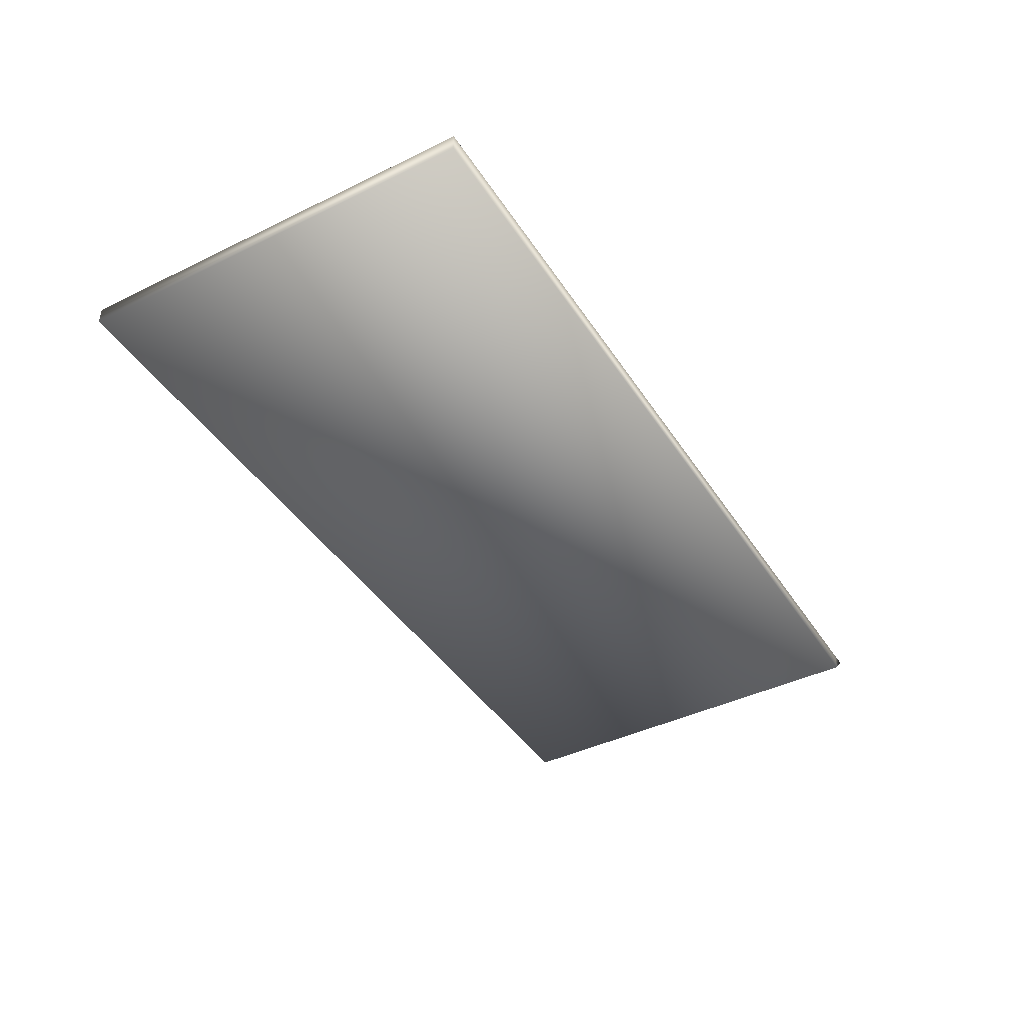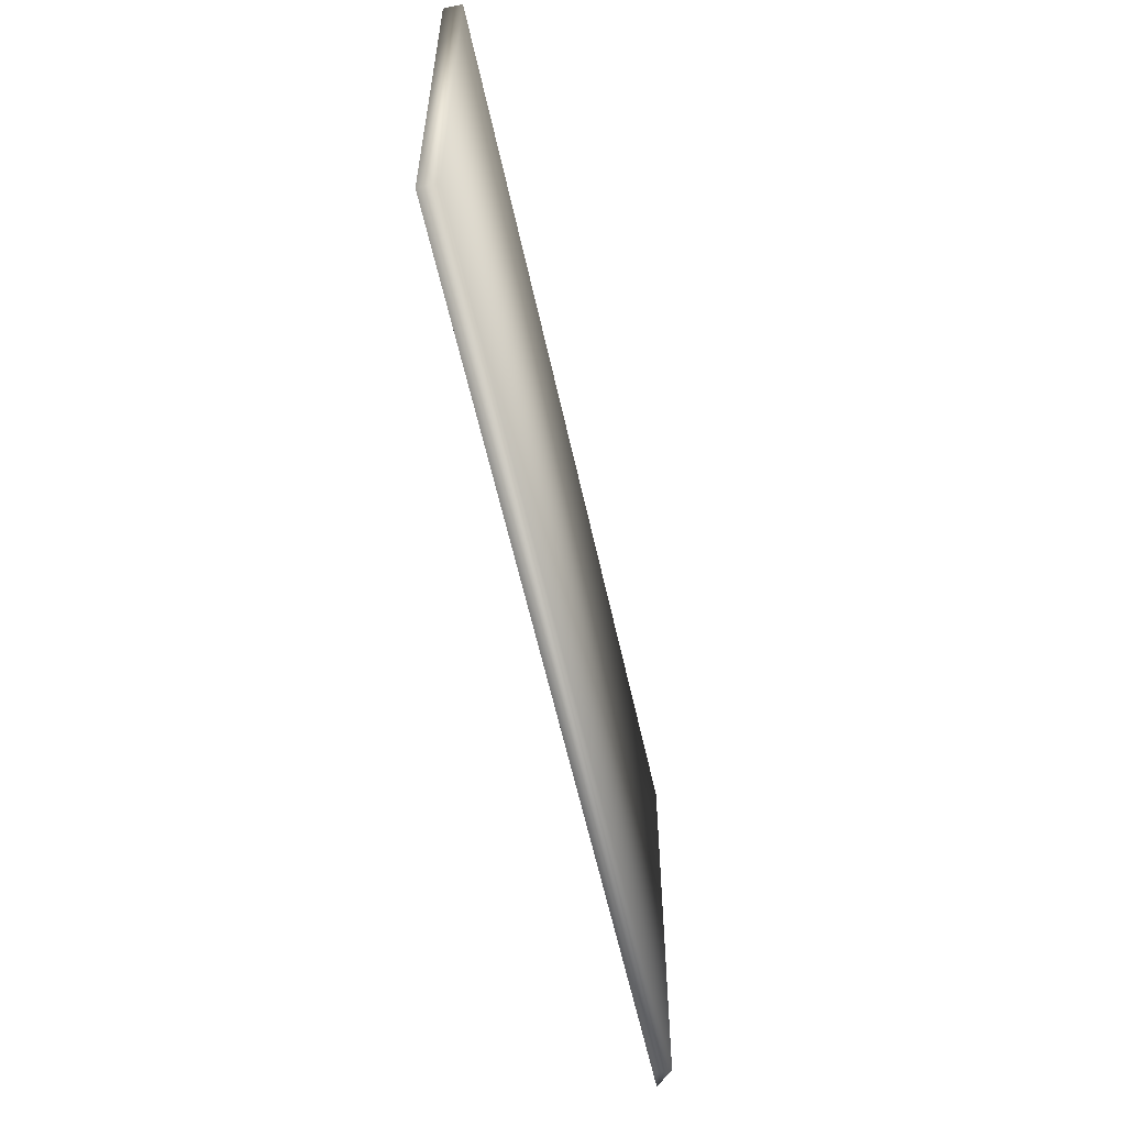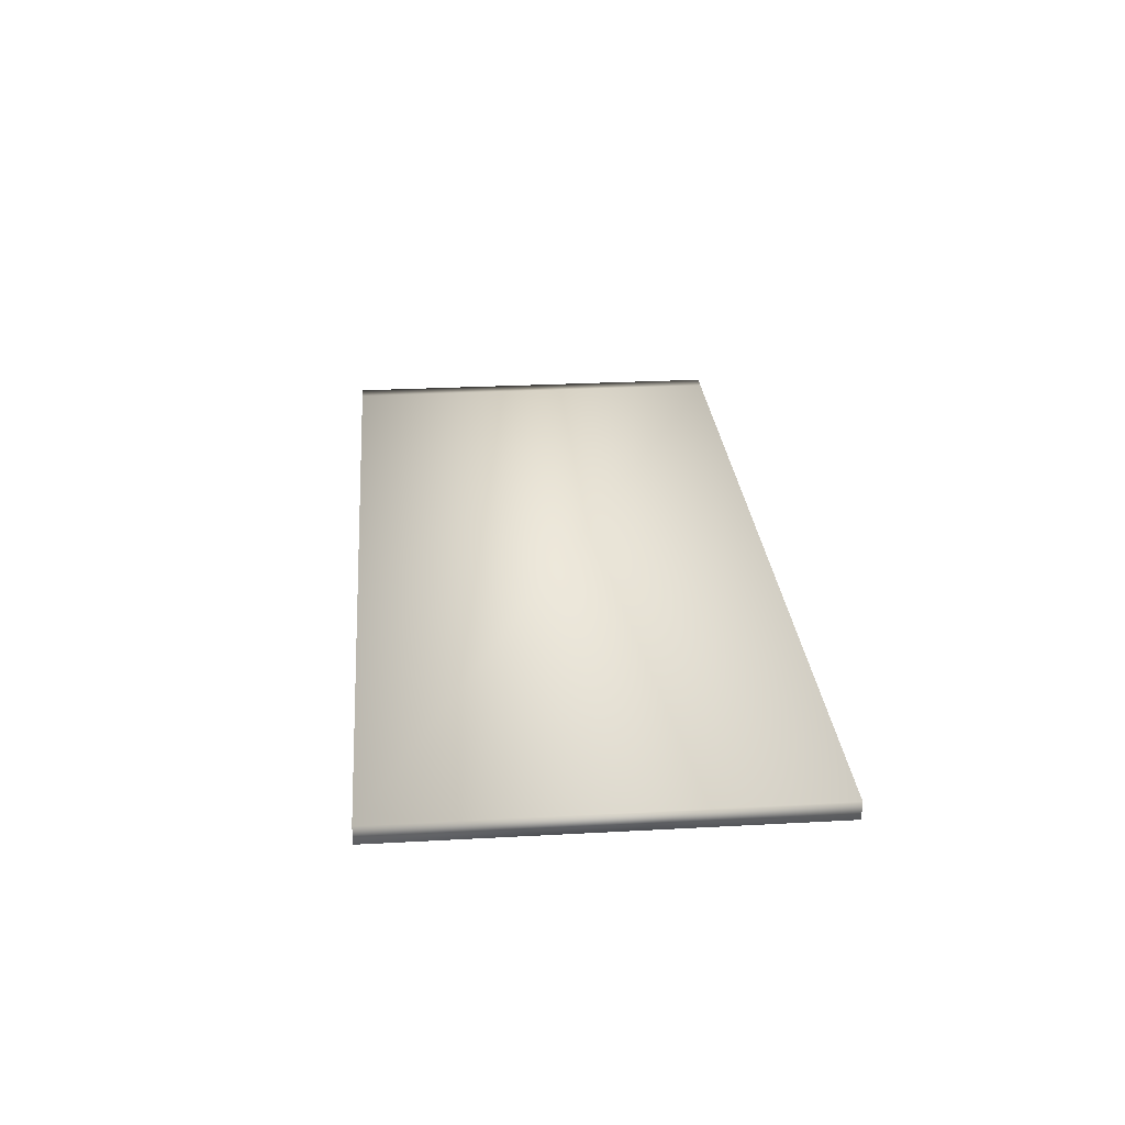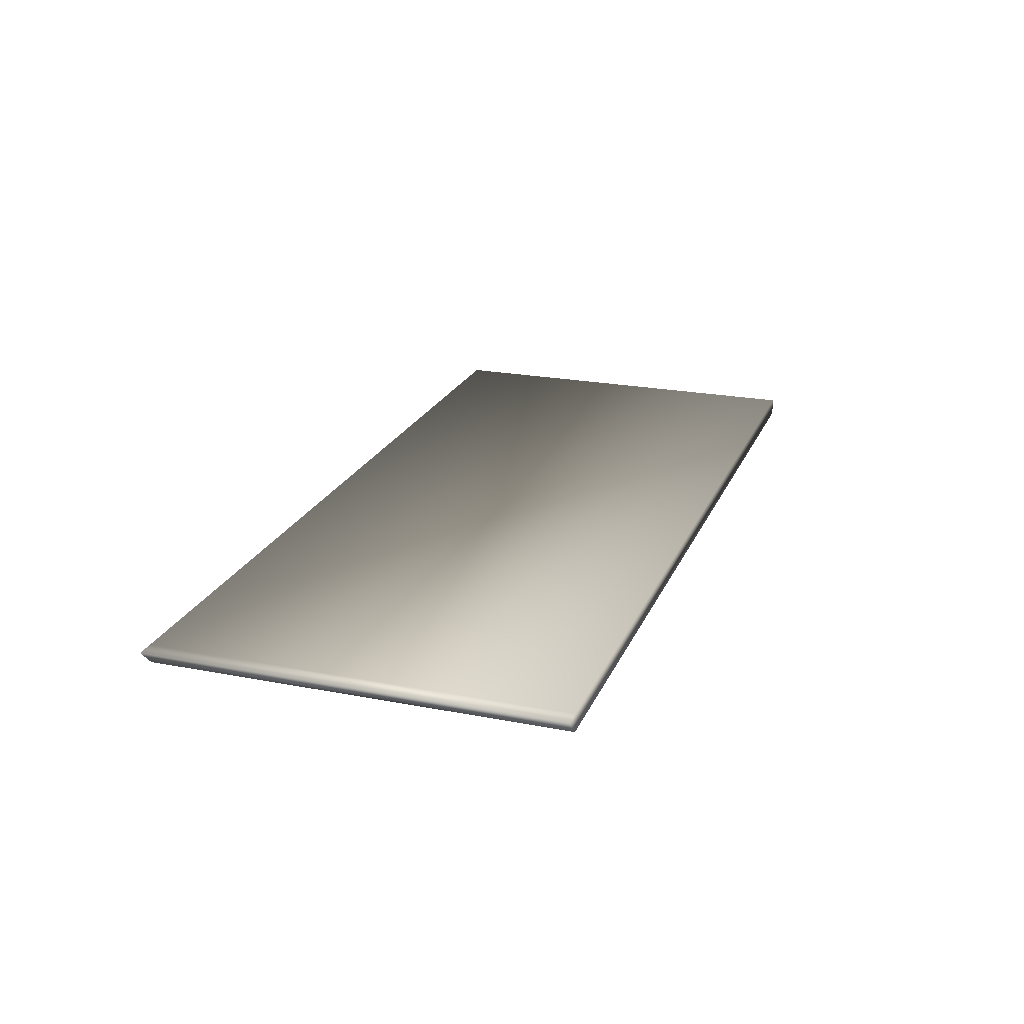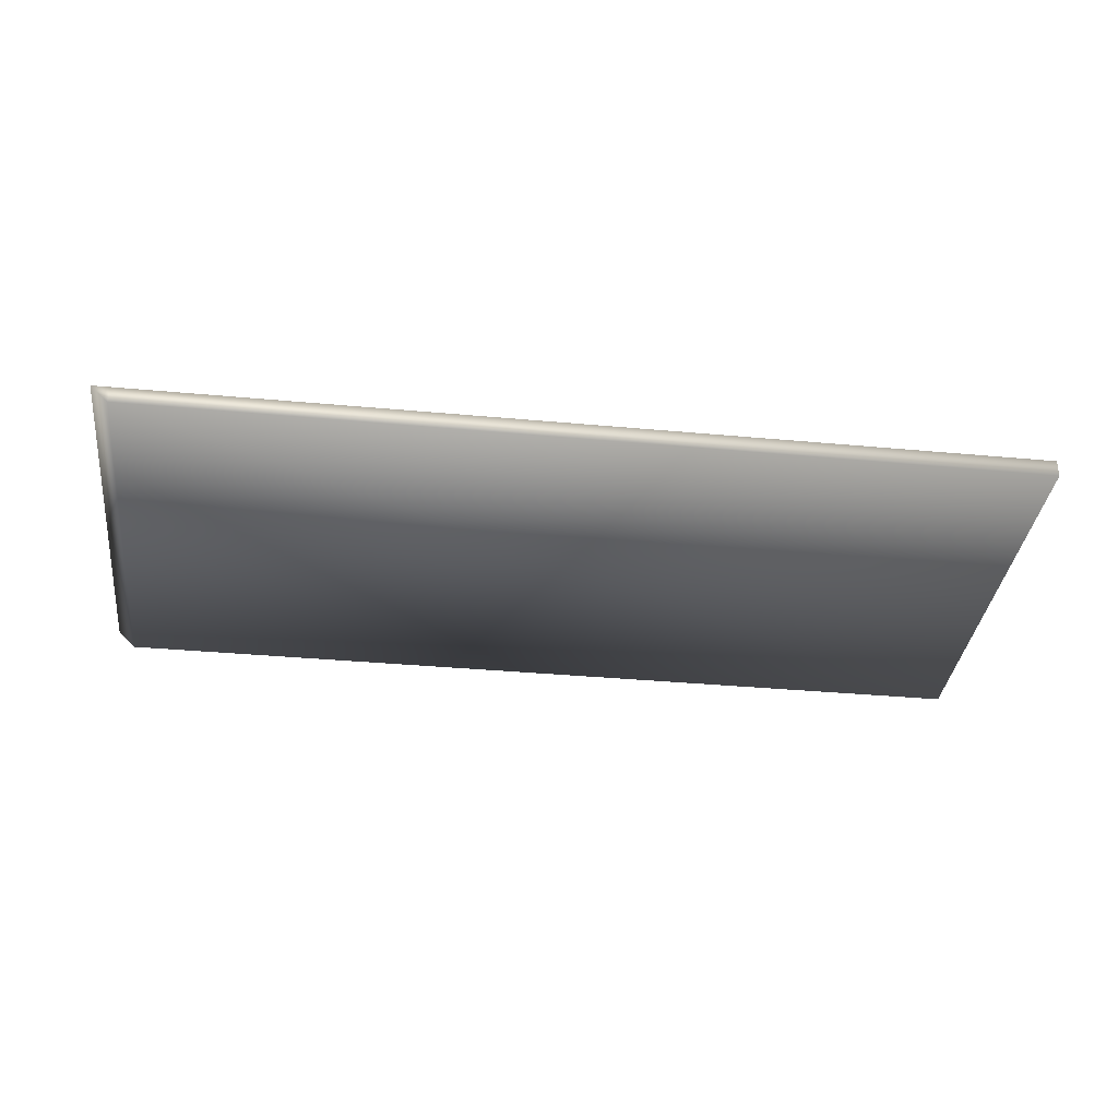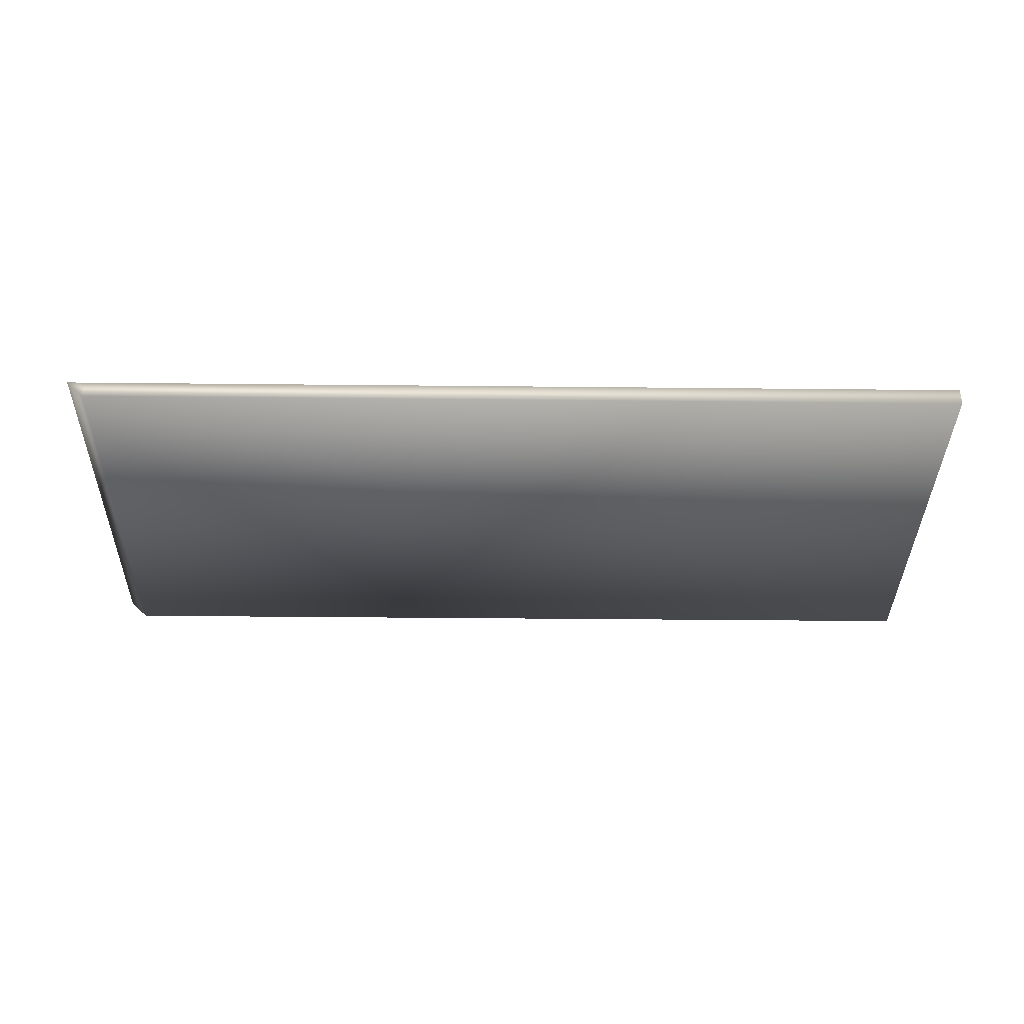
<metadata>
{"format":"obj","ext":"obj","renderer":"f3d","projection":"perspective","resolution":1024,"background":"white","views":[{"elev":-42.1,"azim":120.5,"up":"+Z"},{"elev":-57.8,"azim":102.2,"up":"+Y"},{"elev":27.4,"azim":85.4,"up":"+Z"},{"elev":22.1,"azim":-71.1,"up":"+Z"},{"elev":-35.6,"azim":-6.8,"up":"+Z"},{"elev":-36.1,"azim":-0.6,"up":"+Z"}]}
</metadata>
<code>
o obj_0.001
v -0.8697 0.1171 0.4045
v -0.9396 23.12 0.4045
v 0.06038 23.12 -0.5955
v 0.1303 0.1201 -0.5955
v 0.06038 23.12 0.4045
v 50.06 23.27 -0.5953
v 50.13 0.2722 -0.5953
v 0.1303 0.1201 0.4045
v 50.06 23.27 0.4047
v 50.13 0.2722 0.4047
f 1 2 3
f 1 3 4
f 2 5 3
f 4 3 6
f 4 6 7
f 1 8 5
f 1 5 2
f 8 1 4
f 5 9 6
f 5 6 3
f 7 10 8
f 7 8 4
f 10 9 5
f 10 5 8
f 6 9 10
f 6 10 7

</code>
